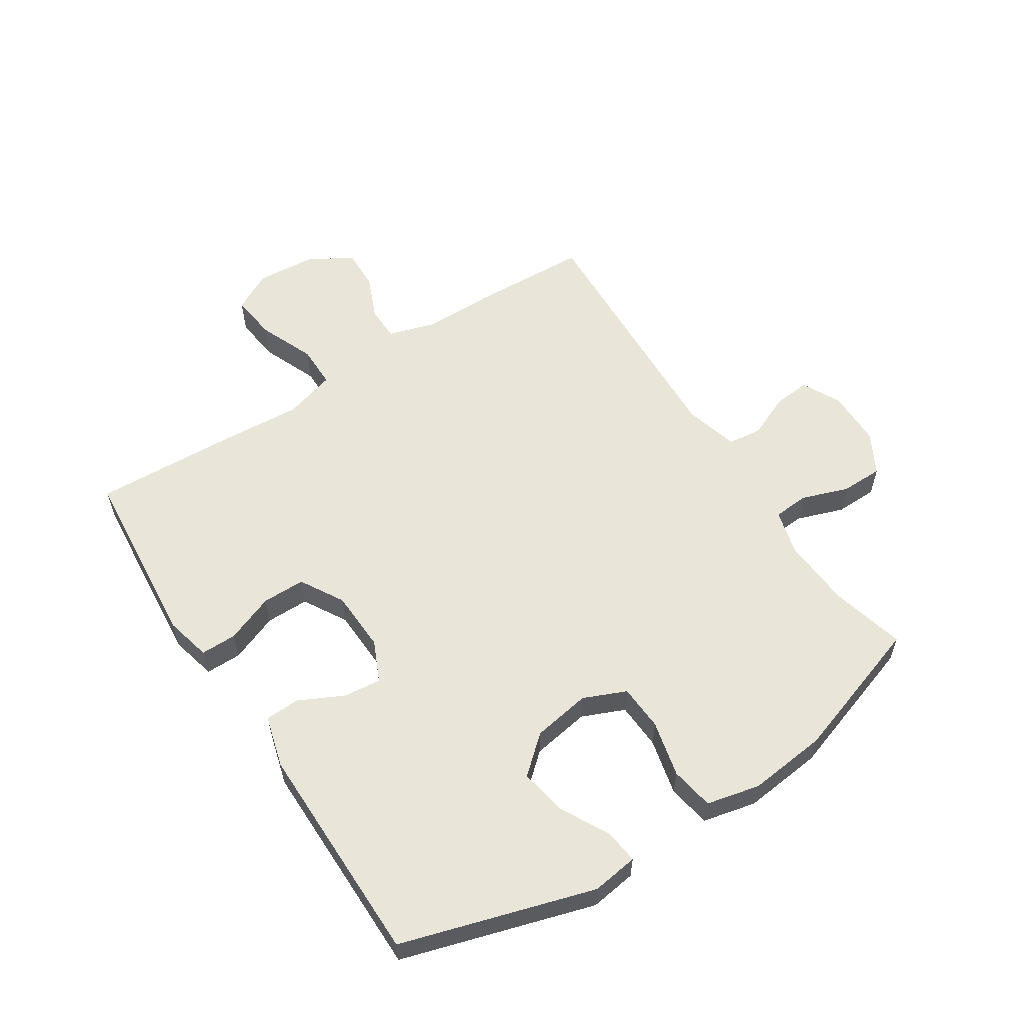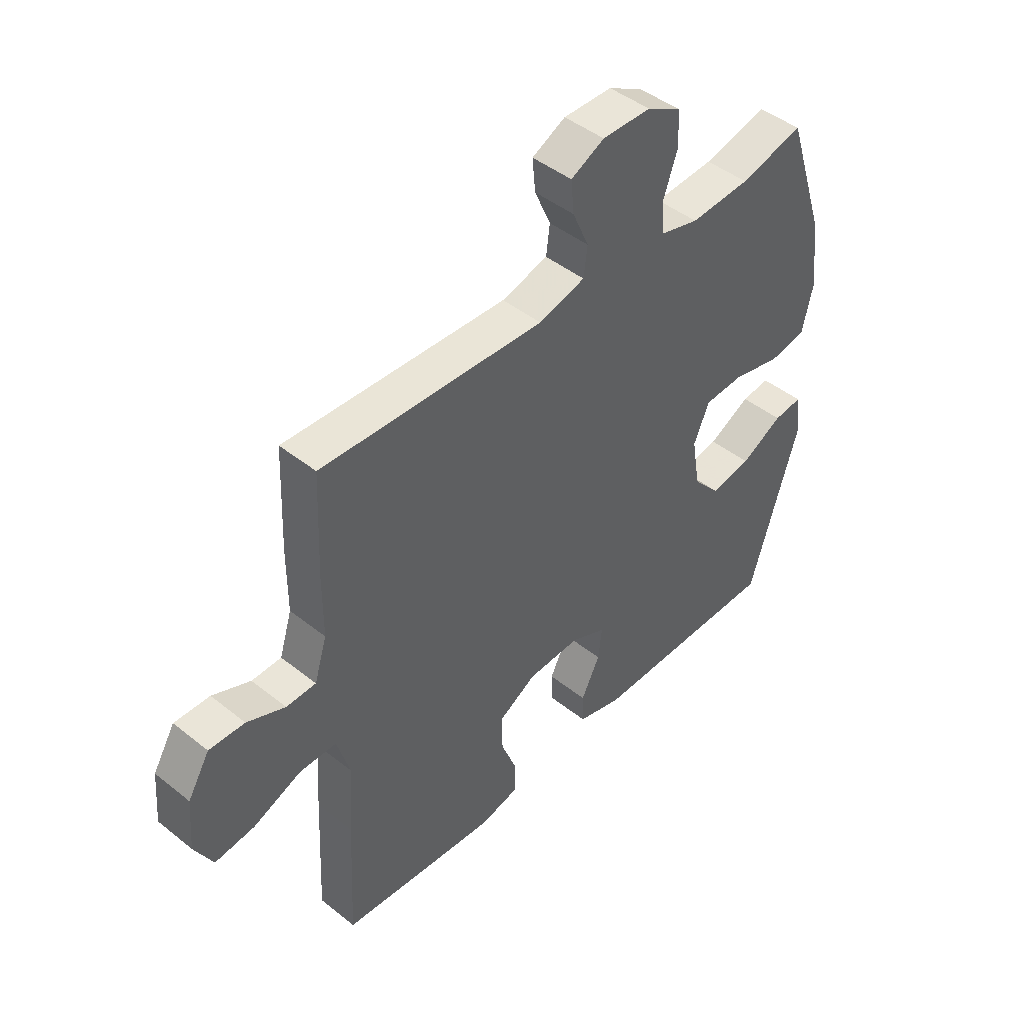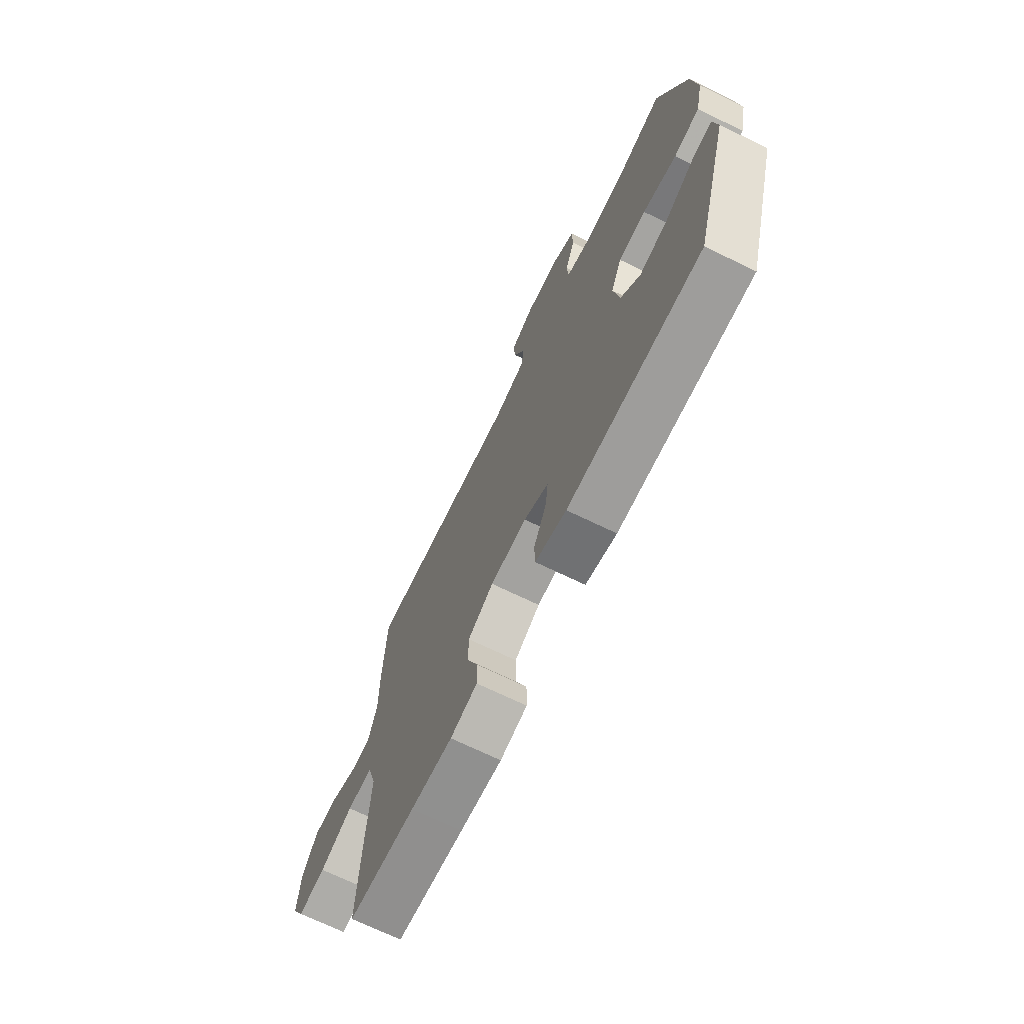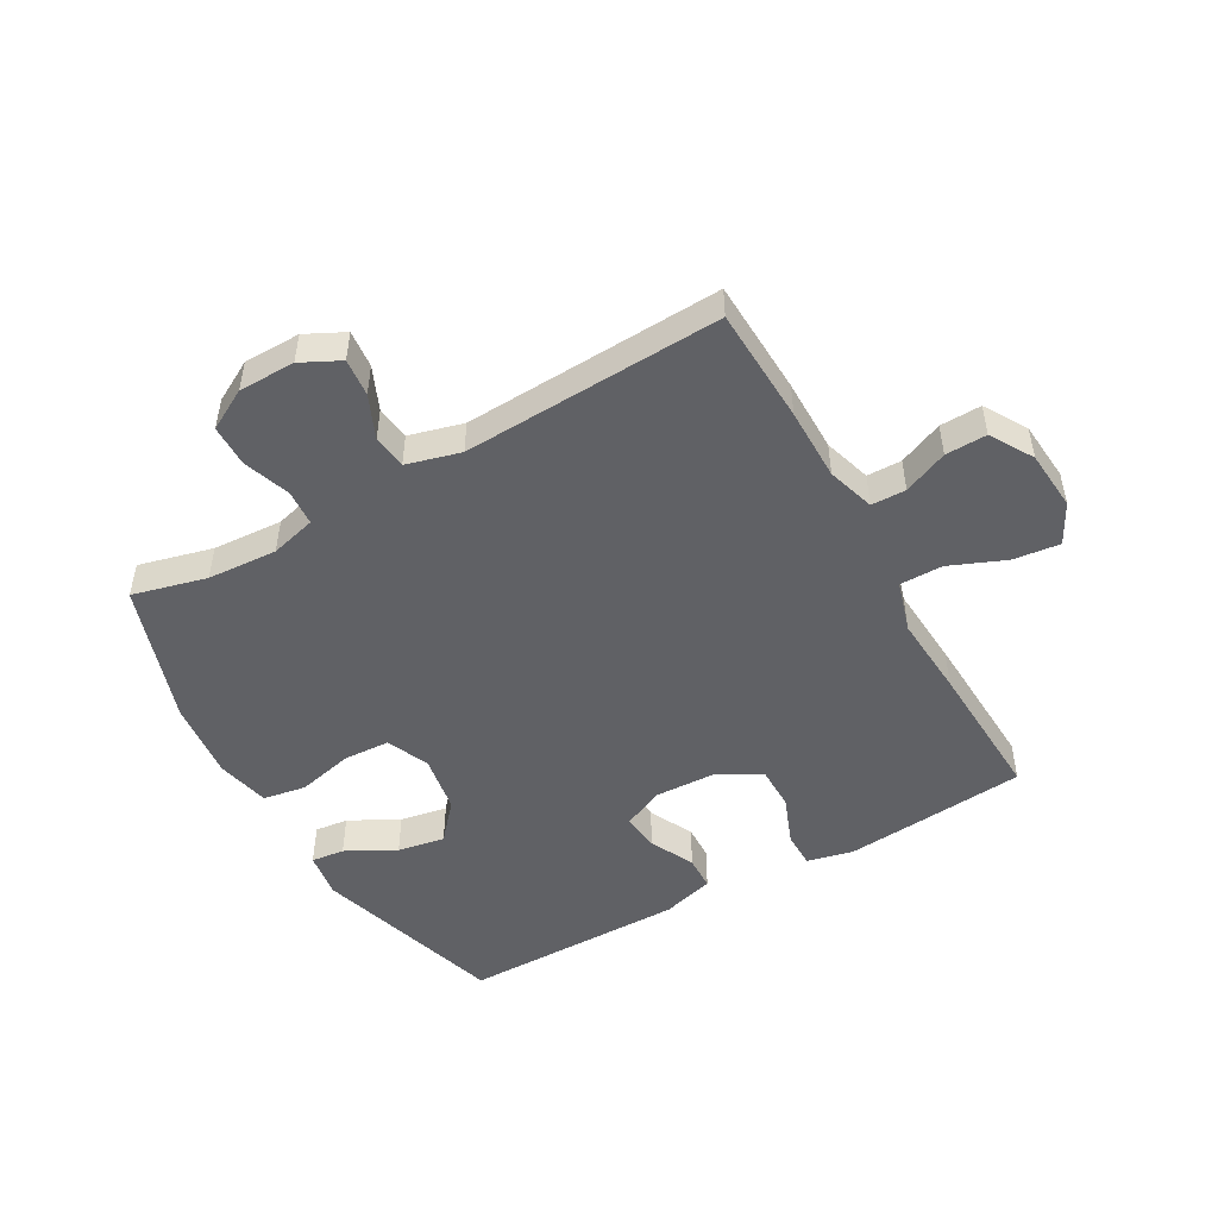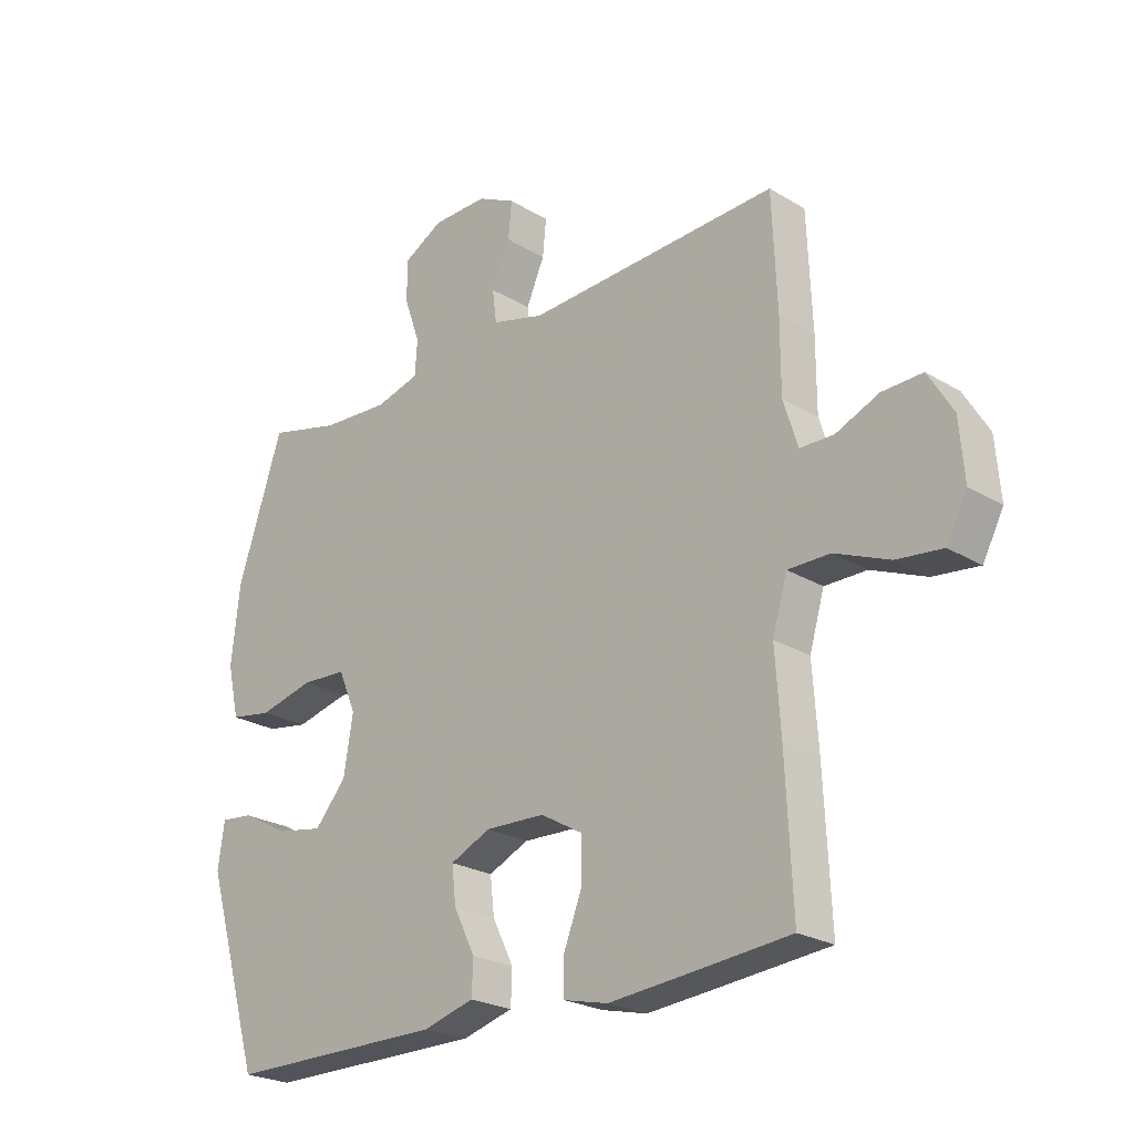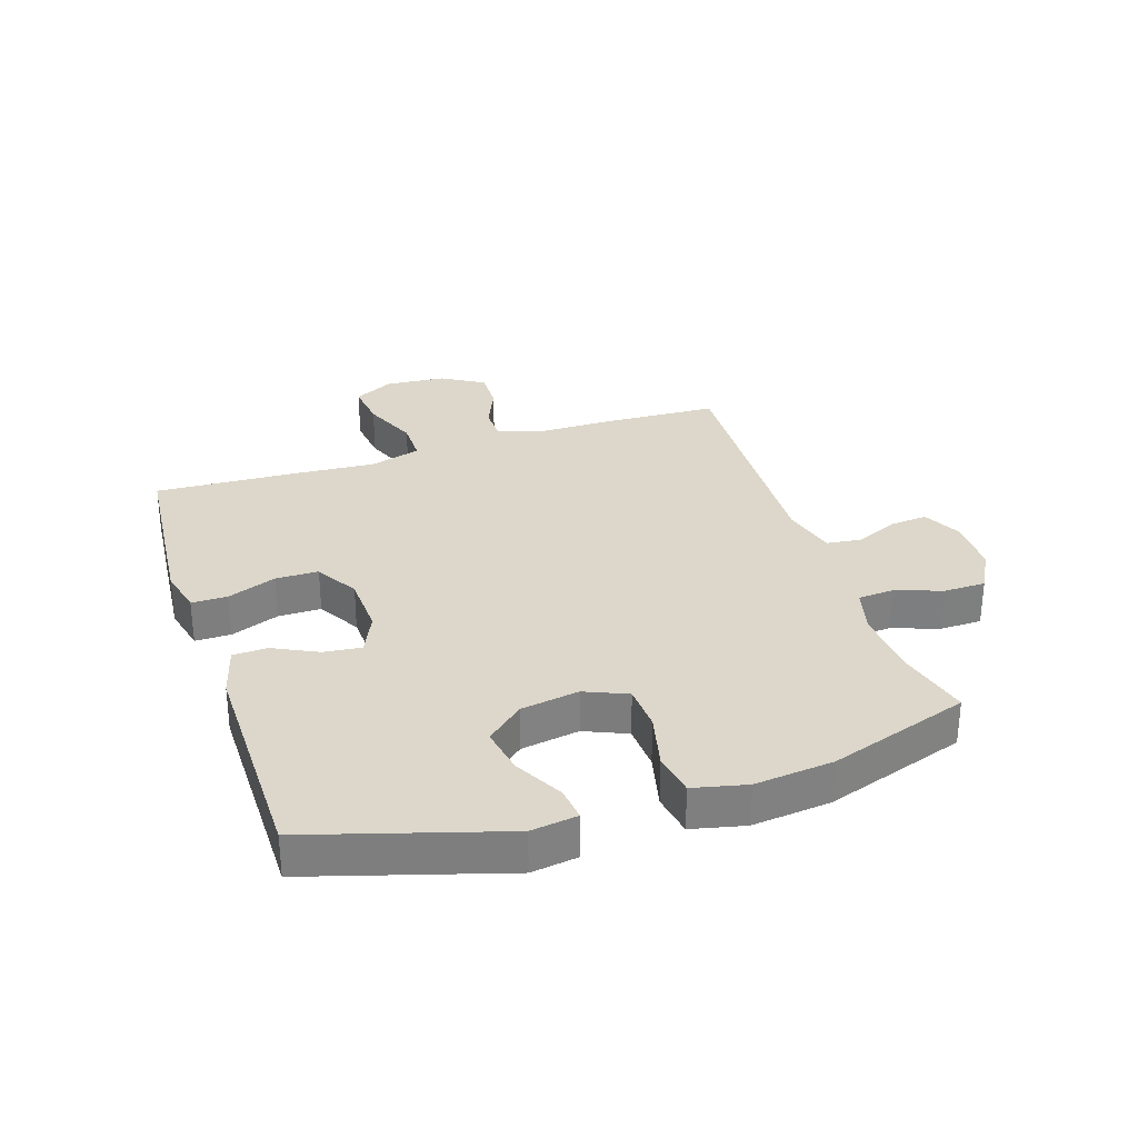
<metadata>
{"format":"obj","ext":"obj","renderer":"f3d","projection":"perspective","resolution":1024,"background":"white","views":[{"elev":57.8,"azim":-122.9,"up":"+Y"},{"elev":45.3,"azim":132.7,"up":"+Z"},{"elev":-70.3,"azim":-115.9,"up":"+Z"},{"elev":-49.5,"azim":29.5,"up":"+Y"},{"elev":-23.9,"azim":44.9,"up":"+Z"},{"elev":30.6,"azim":-108.2,"up":"+Y"}]}
</metadata>
<code>
v 0.5 0.07 0.5
v 0.508 0.07 0.309
v 0.508 0.07 0.189
v 0.532 0.07 0.111
v 0.589 0.07 0.11
v 0.662 0.07 0.141
v 0.73 0.07 0.143
v 0.772 0.07 0.073
v 0.78 0.07 -0.026
v 0.745 0.07 -0.092
v 0.668 0.07 -0.083
v 0.576 0.07 -0.045
v 0.505 0.07 -0.045
v 0.48 0.07 -0.13
v 0.489 0.07 -0.264
v 0.5 0.07 -0.5
v 0.313 0.07 -0.517
v 0.197 0.07 -0.527
v 0.122 0.07 -0.509
v 0.122 0.07 -0.45
v 0.153 0.07 -0.37
v 0.153 0.07 -0.299
v 0.082 0.07 -0.258
v -0.019 0.07 -0.254
v -0.087 0.07 -0.285
v -0.08 0.07 -0.347
v -0.044 0.07 -0.42
v -0.046 0.07 -0.477
v -0.132 0.07 -0.501
v -0.5 0.07 -0.5
v -0.595 0.07 -0.184
v -0.584 0.07 -0.108
v -0.529 0.07 -0.114
v -0.448 0.07 -0.157
v -0.37 0.07 -0.171
v -0.317 0.07 -0.11
v -0.301 0.07 -0.014
v -0.331 0.07 0.056
v -0.407 0.07 0.06
v -0.5 0.07 0.038
v -0.571 0.07 0.05
v -0.591 0.07 0.138
v -0.577 0.07 0.268
v -0.5 0.07 0.5
v -0.378 0.07 0.469
v -0.263 0.07 0.462
v -0.188 0.07 0.482
v -0.184 0.07 0.541
v -0.211 0.07 0.618
v -0.21 0.07 0.687
v -0.143 0.07 0.724
v -0.05 0.07 0.725
v 0.014 0.07 0.693
v 0.008 0.07 0.631
v -0.023 0.07 0.56
v -0.016 0.07 0.504
v 0.073 0.07 0.48
v 0.5 0 0.5
v 0.508 0 0.309
v 0.508 0 0.189
v 0.532 0 0.111
v 0.589 0 0.11
v 0.662 0 0.141
v 0.73 0 0.143
v 0.772 0 0.073
v 0.78 0 -0.026
v 0.745 0 -0.092
v 0.668 0 -0.083
v 0.576 0 -0.045
v 0.505 0 -0.045
v 0.48 0 -0.13
v 0.489 0 -0.264
v 0.5 0 -0.5
v 0.313 0 -0.517
v 0.197 0 -0.527
v 0.122 0 -0.509
v 0.122 0 -0.45
v 0.153 0 -0.37
v 0.153 0 -0.299
v 0.082 0 -0.258
v -0.019 0 -0.254
v -0.087 0 -0.285
v -0.08 0 -0.347
v -0.044 0 -0.42
v -0.046 0 -0.477
v -0.132 0 -0.501
v -0.5 0 -0.5
v -0.595 0 -0.184
v -0.584 0 -0.108
v -0.529 0 -0.114
v -0.448 0 -0.157
v -0.37 0 -0.171
v -0.317 0 -0.11
v -0.301 0 -0.014
v -0.331 0 0.056
v -0.407 0 0.06
v -0.5 0 0.038
v -0.571 0 0.05
v -0.591 0 0.138
v -0.577 0 0.268
v -0.5 0 0.5
v -0.378 0 0.469
v -0.263 0 0.462
v -0.188 0 0.482
v -0.184 0 0.541
v -0.211 0 0.618
v -0.21 0 0.687
v -0.143 0 0.724
v -0.05 0 0.725
v 0.014 0 0.693
v 0.008 0 0.631
v -0.023 0 0.56
v -0.016 0 0.504
v 0.073 0 0.48
f 53 54 55
f 52 53 55
f 51 52 55
f 50 51 55
f 49 50 55
f 48 49 55
f 47 48 55 56
f 46 47 56 57
f 43 44 45
f 42 43 45
f 41 42 45
f 40 41 45
f 39 40 45
f 38 39 45 46
f 1 2 3
f 57 1 3
f 46 57 3
f 38 46 3
f 37 38 3
f 32 33 34
f 31 32 34
f 30 31 34
f 29 30 34
f 28 29 34
f 27 28 34
f 26 27 34 35
f 25 26 35 36
f 19 20 21
f 18 19 21
f 17 18 21
f 16 17 21
f 15 16 21
f 14 15 21
f 13 14 21 22
f 10 11 12
f 9 10 12
f 8 9 12
f 7 8 12
f 6 7 12
f 5 6 12
f 4 5 12 13
f 37 3 4
f 36 37 4
f 25 36 4
f 24 25 4
f 13 22 23
f 4 13 23 24
f 112 111 110
f 112 110 109
f 112 109 108
f 112 108 107
f 112 107 106
f 112 106 105
f 113 112 105 104
f 114 113 104 103
f 102 101 100
f 102 100 99
f 102 99 98
f 102 98 97
f 102 97 96
f 103 102 96 95
f 60 59 58
f 60 58 114
f 60 114 103
f 60 103 95
f 60 95 94
f 91 90 89
f 91 89 88
f 91 88 87
f 91 87 86
f 91 86 85
f 91 85 84
f 92 91 84 83
f 93 92 83 82
f 78 77 76
f 78 76 75
f 78 75 74
f 78 74 73
f 78 73 72
f 78 72 71
f 79 78 71 70
f 69 68 67
f 69 67 66
f 69 66 65
f 69 65 64
f 69 64 63
f 69 63 62
f 70 69 62 61
f 61 60 94
f 61 94 93
f 61 93 82
f 61 82 81
f 80 79 70
f 81 80 70 61
f 1 58 59 2
f 2 59 60 3
f 3 60 61 4
f 4 61 62 5
f 5 62 63 6
f 6 63 64 7
f 7 64 65 8
f 8 65 66 9
f 9 66 67 10
f 10 67 68 11
f 11 68 69 12
f 12 69 70 13
f 13 70 71 14
f 14 71 72 15
f 15 72 73 16
f 16 73 74 17
f 17 74 75 18
f 18 75 76 19
f 19 76 77 20
f 20 77 78 21
f 21 78 79 22
f 22 79 80 23
f 23 80 81 24
f 24 81 82 25
f 25 82 83 26
f 26 83 84 27
f 27 84 85 28
f 28 85 86 29
f 29 86 87 30
f 30 87 88 31
f 31 88 89 32
f 32 89 90 33
f 33 90 91 34
f 34 91 92 35
f 35 92 93 36
f 36 93 94 37
f 37 94 95 38
f 38 95 96 39
f 39 96 97 40
f 40 97 98 41
f 41 98 99 42
f 42 99 100 43
f 43 100 101 44
f 44 101 102 45
f 45 102 103 46
f 46 103 104 47
f 47 104 105 48
f 48 105 106 49
f 49 106 107 50
f 50 107 108 51
f 51 108 109 52
f 52 109 110 53
f 53 110 111 54
f 54 111 112 55
f 55 112 113 56
f 56 113 114 57
f 57 114 58 1

</code>
